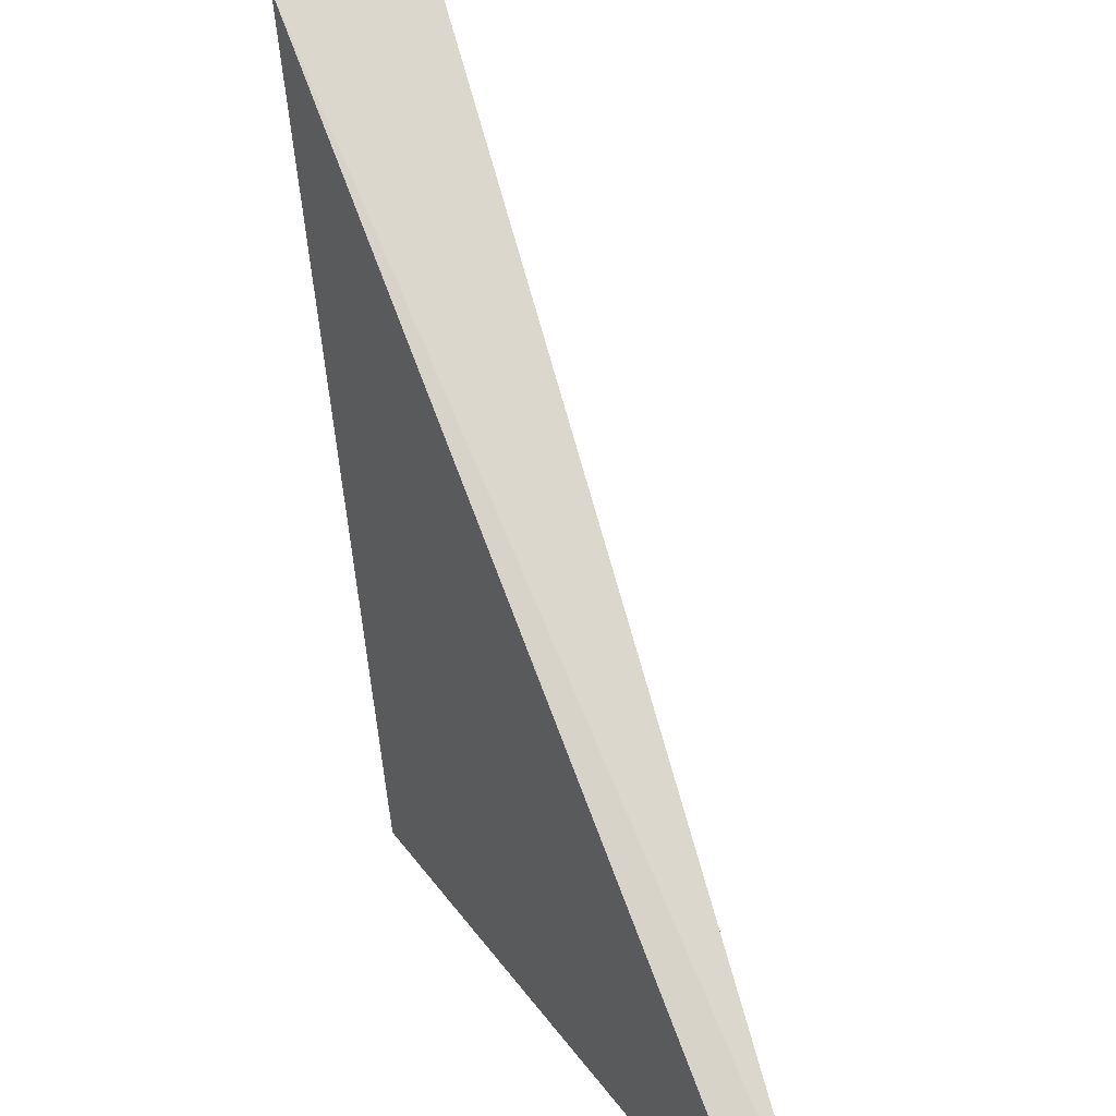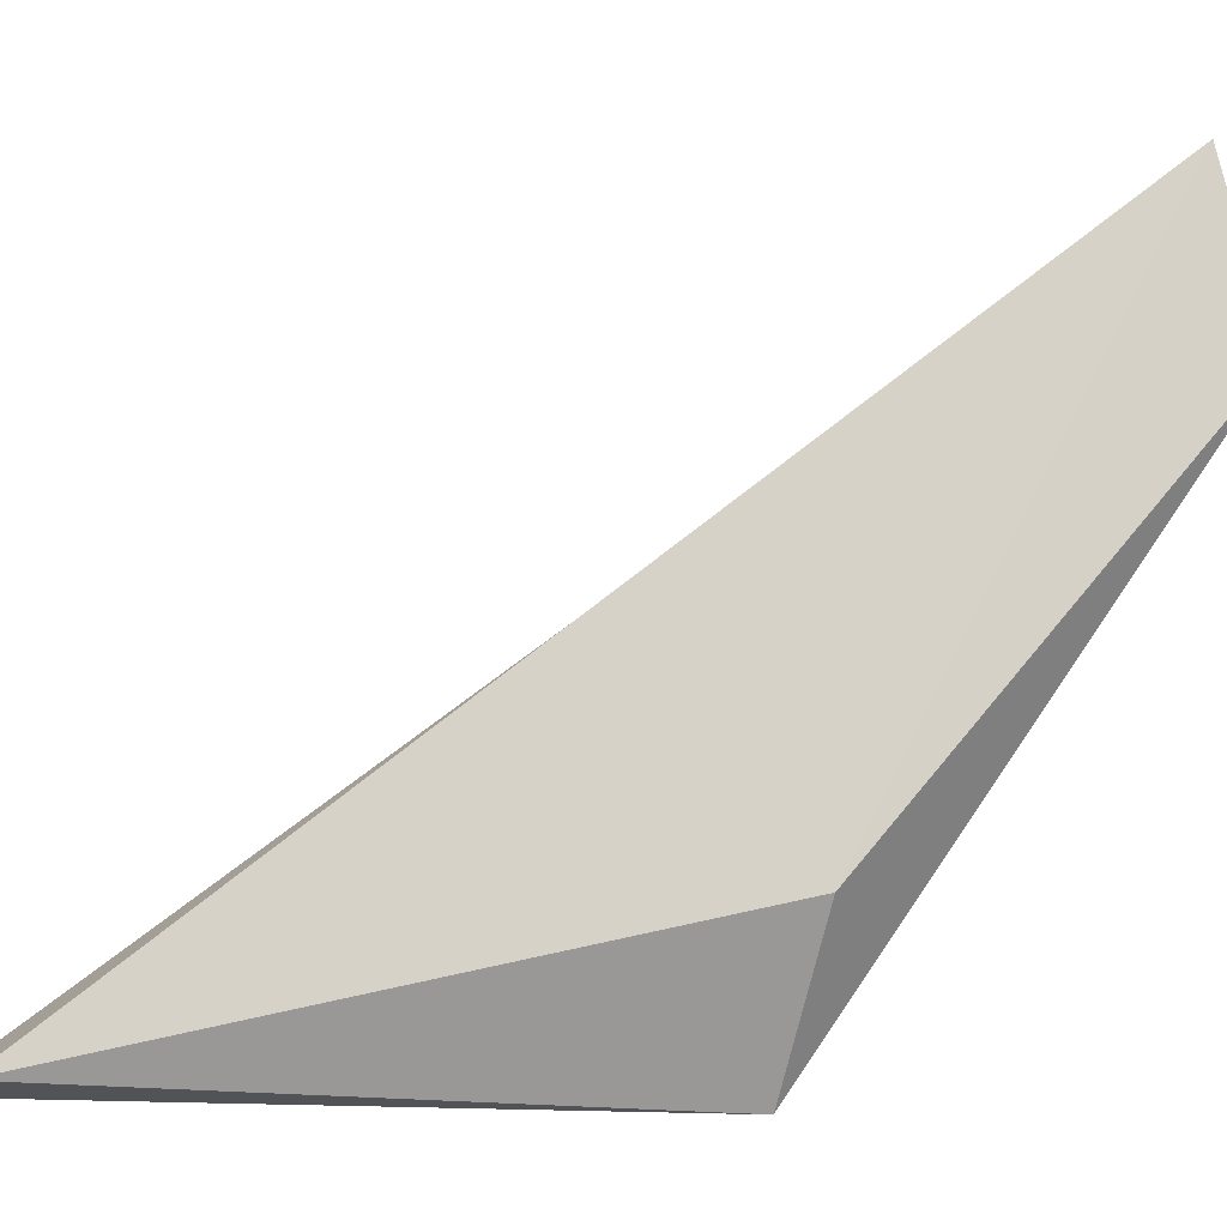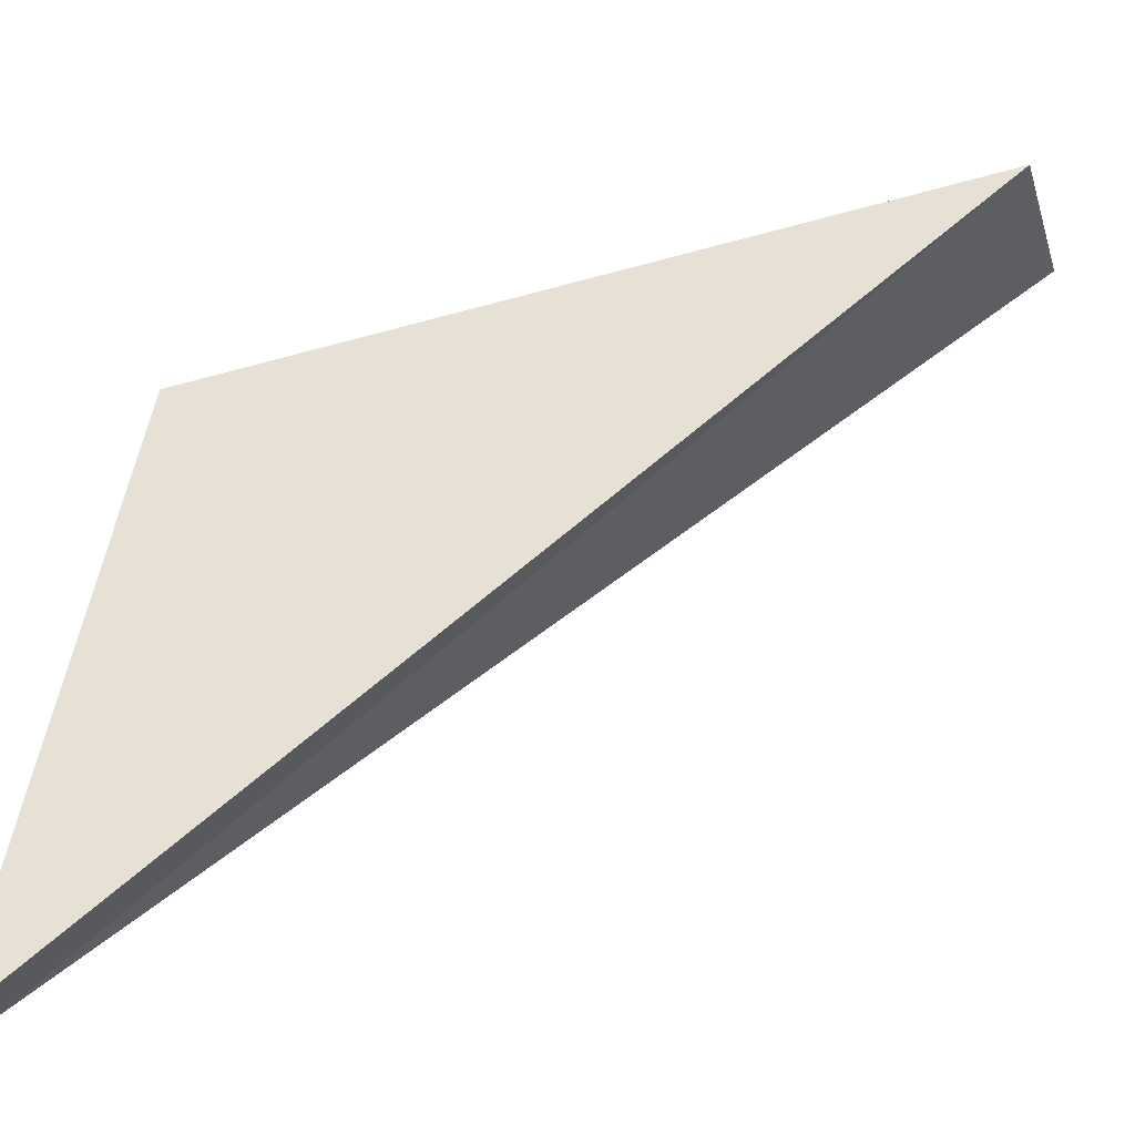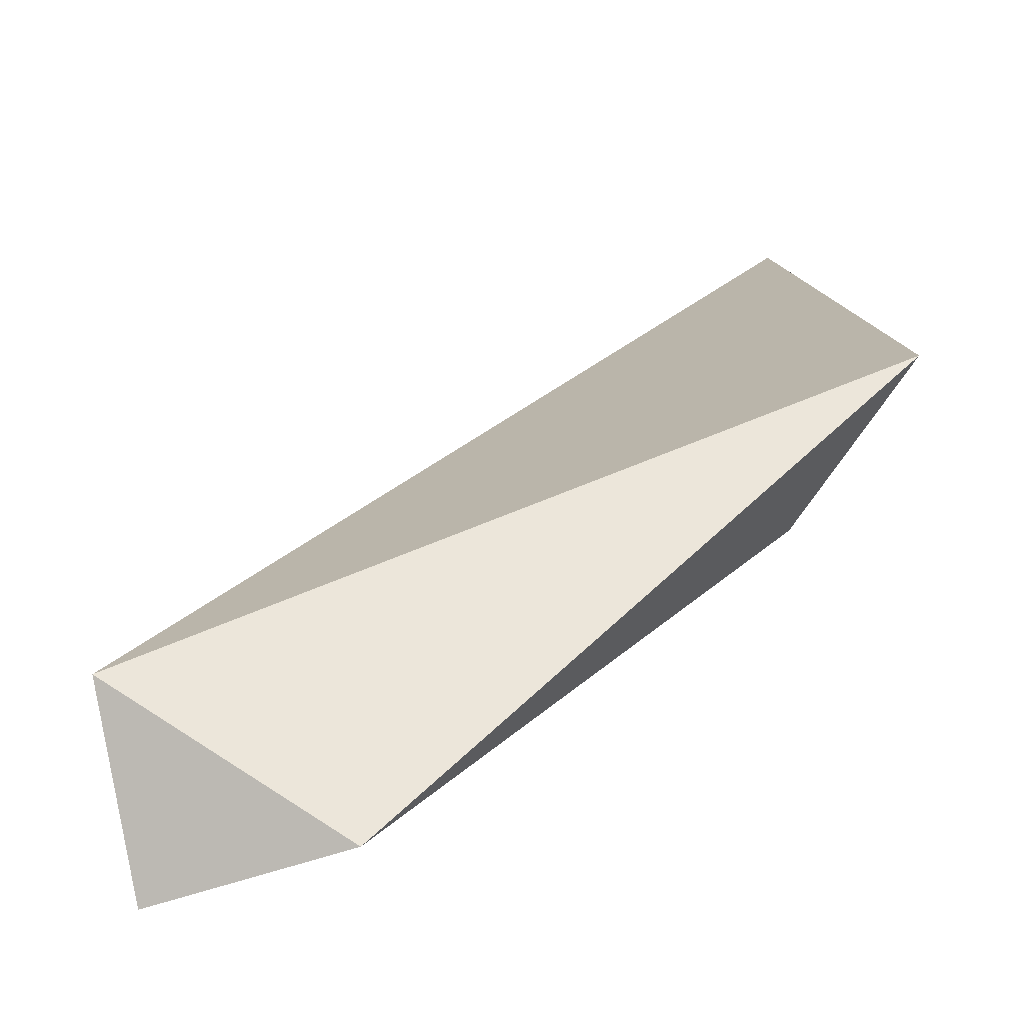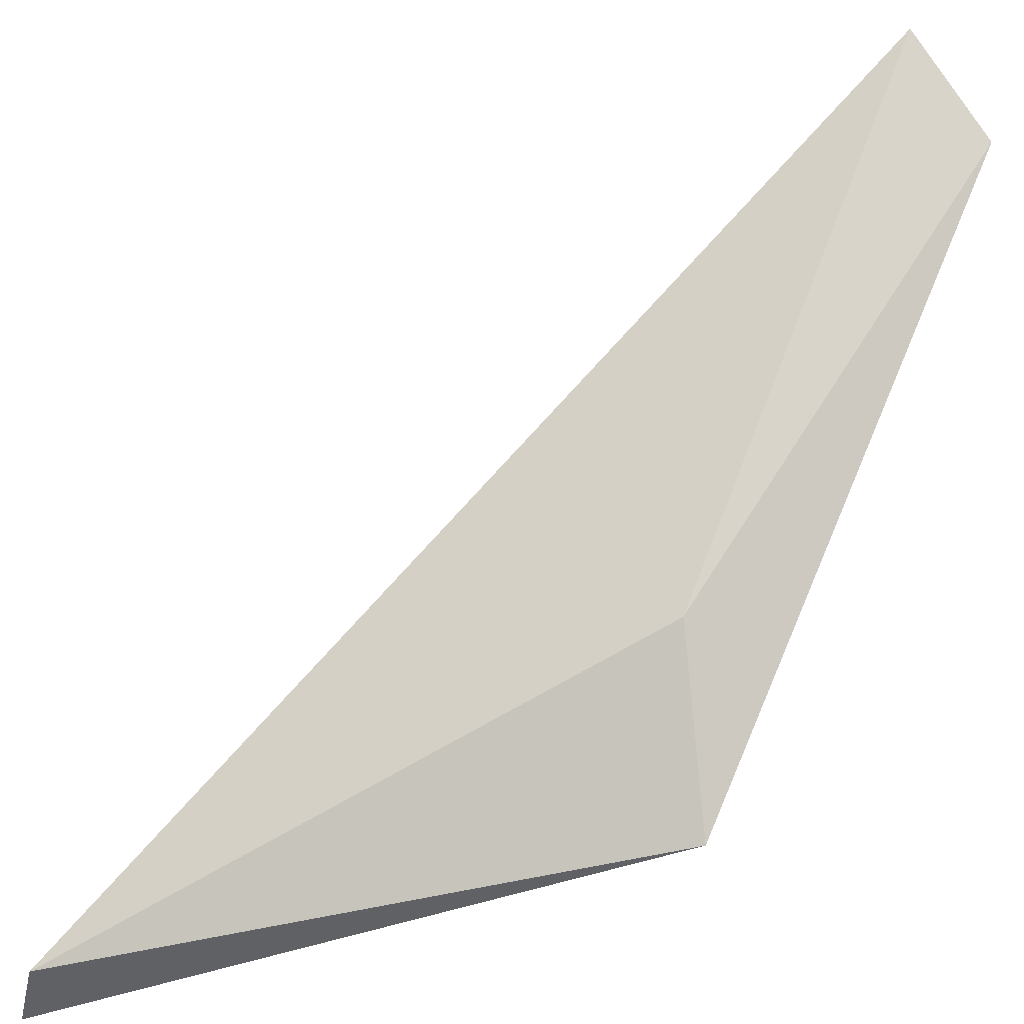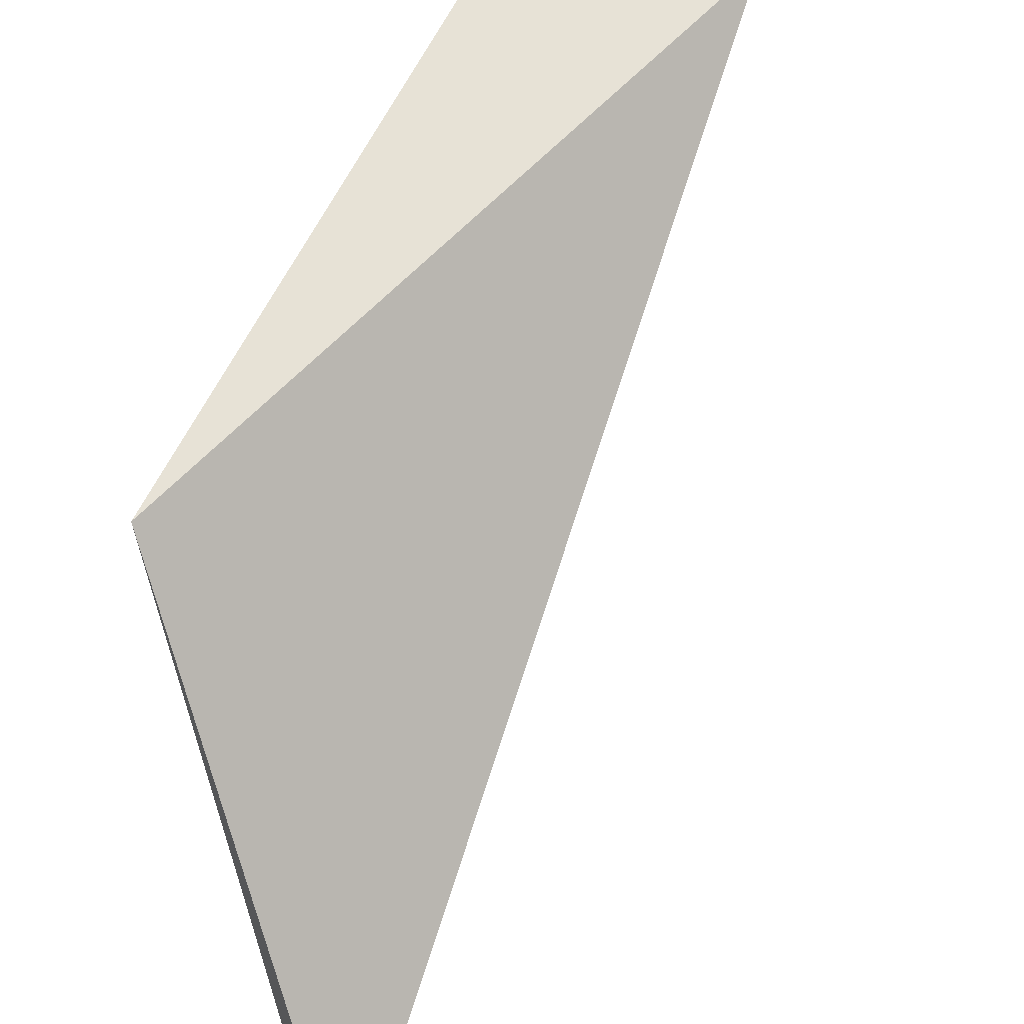
<metadata>
{"format":"obj","ext":"obj","renderer":"f3d","projection":"perspective","resolution":1024,"background":"white","views":[{"elev":36.4,"azim":-64.7,"up":"+Z"},{"elev":-20.4,"azim":50.4,"up":"+Z"},{"elev":-6.9,"azim":-74.0,"up":"+Y"},{"elev":70.0,"azim":78.2,"up":"+Y"},{"elev":-48.4,"azim":77.6,"up":"+Z"},{"elev":43.9,"azim":-118.8,"up":"+Y"}]}
</metadata>
<code>
v 0.4861 0.7284 0
v 0.6503 0.6683 0.1944
v 0.7645 1 1
v 1 0.9987 0.7611
v 1 0.9209 1
v 0.09119 0 0.002323
v 0 0 0
f 6 3 7
f 3 6 5
f 3 1 7
f 1 6 7
f 4 3 5
f 4 1 3
f 6 2 5
f 1 2 6
f 2 4 5
f 4 2 1

</code>
